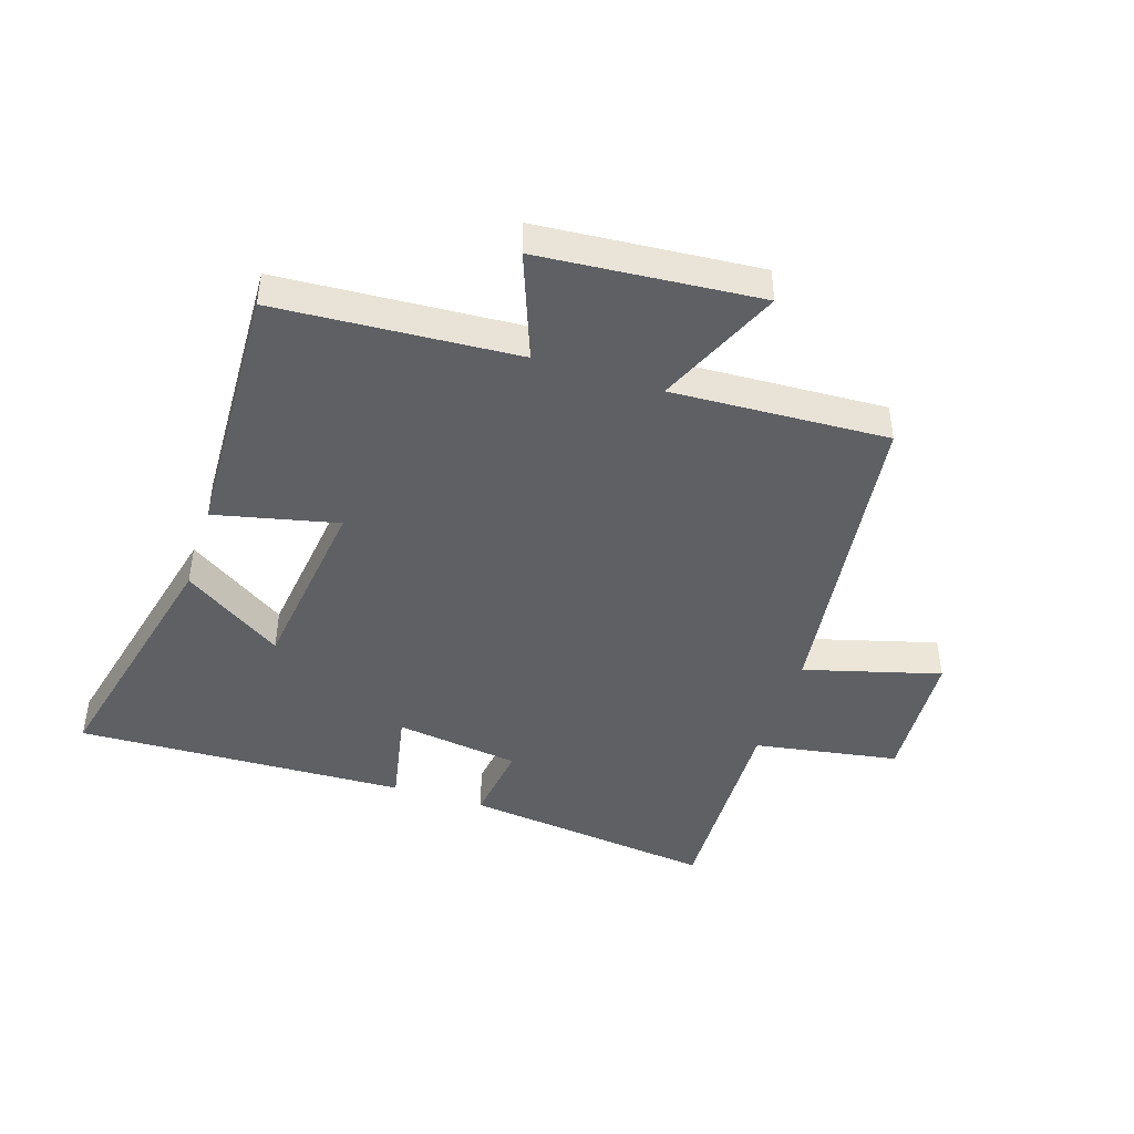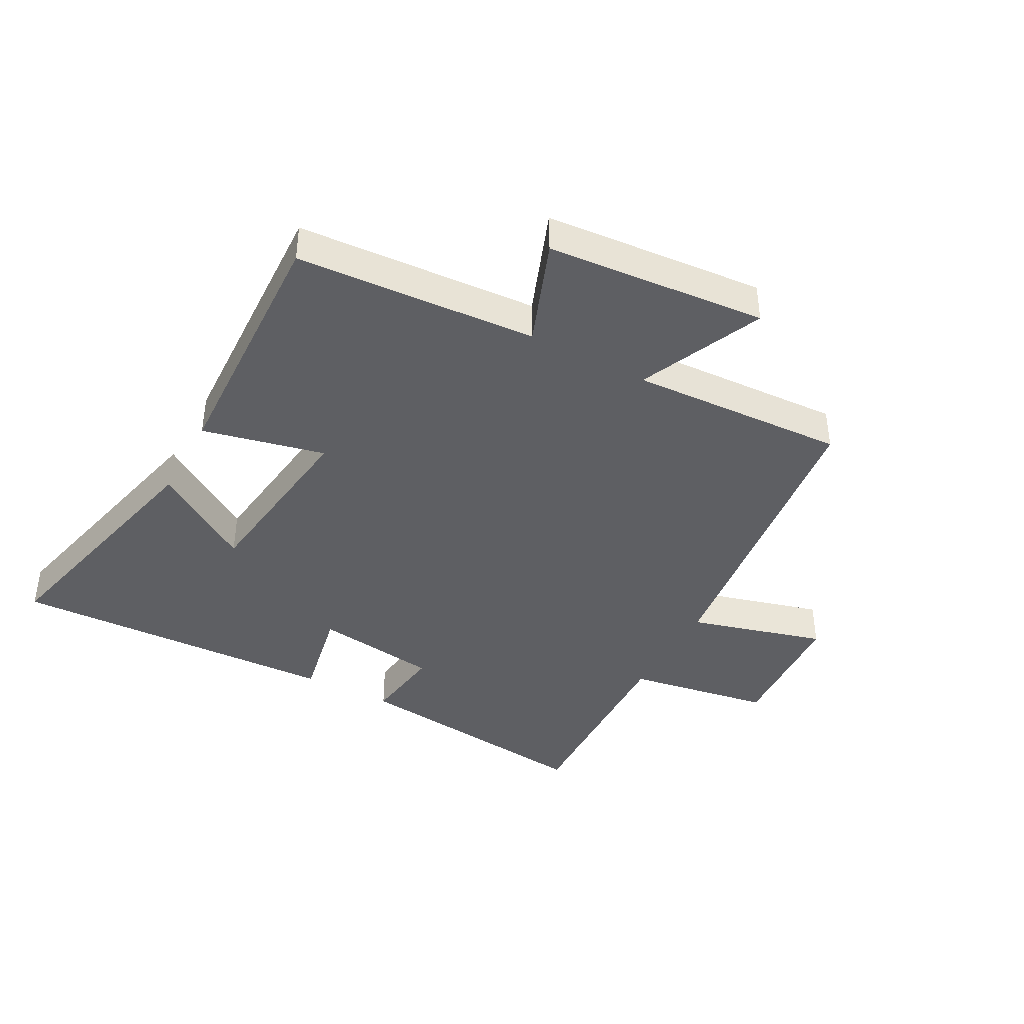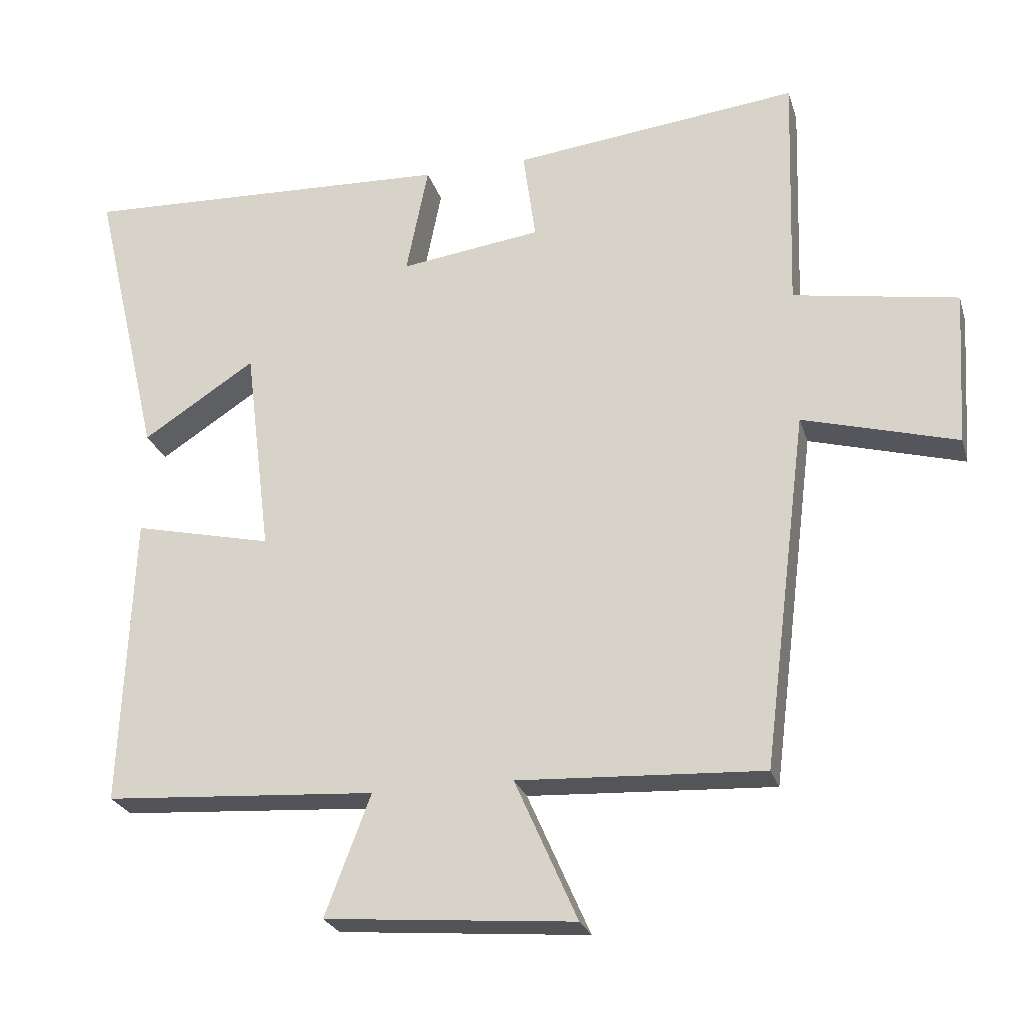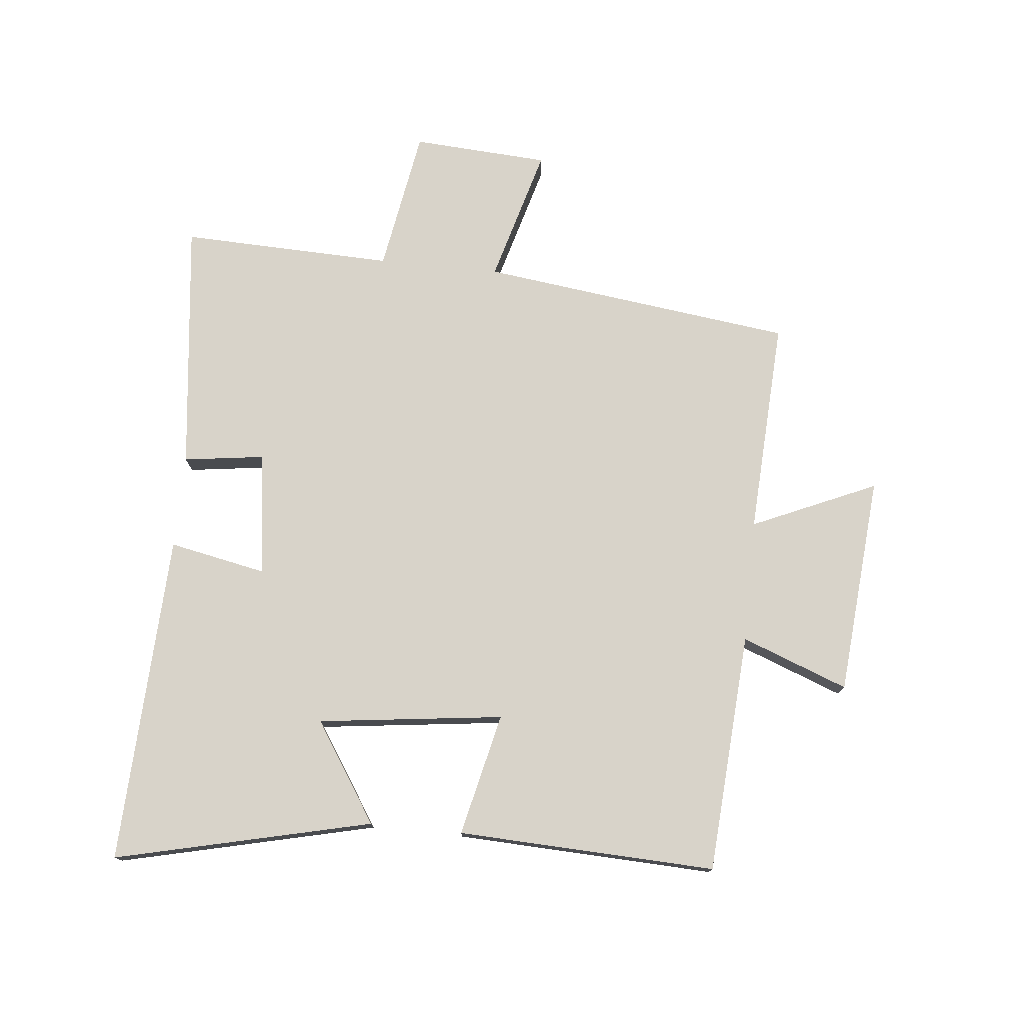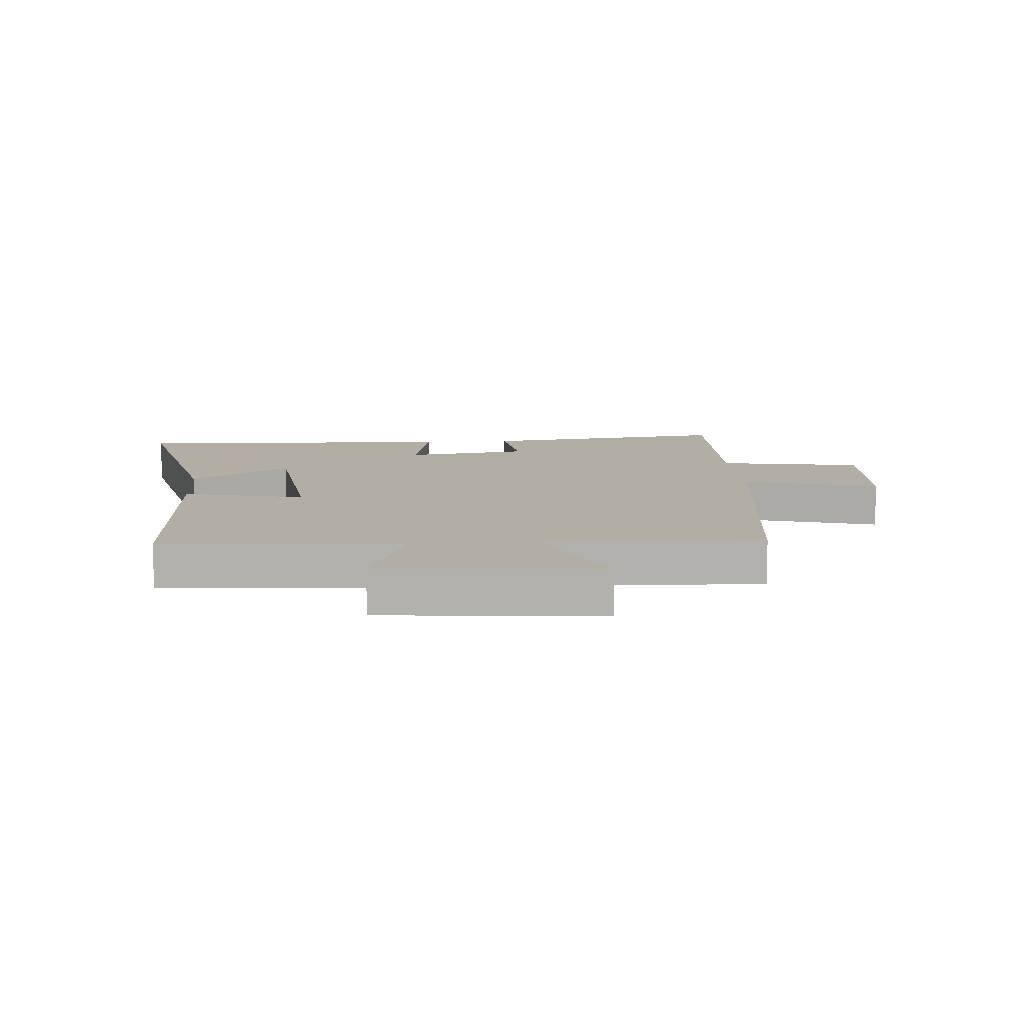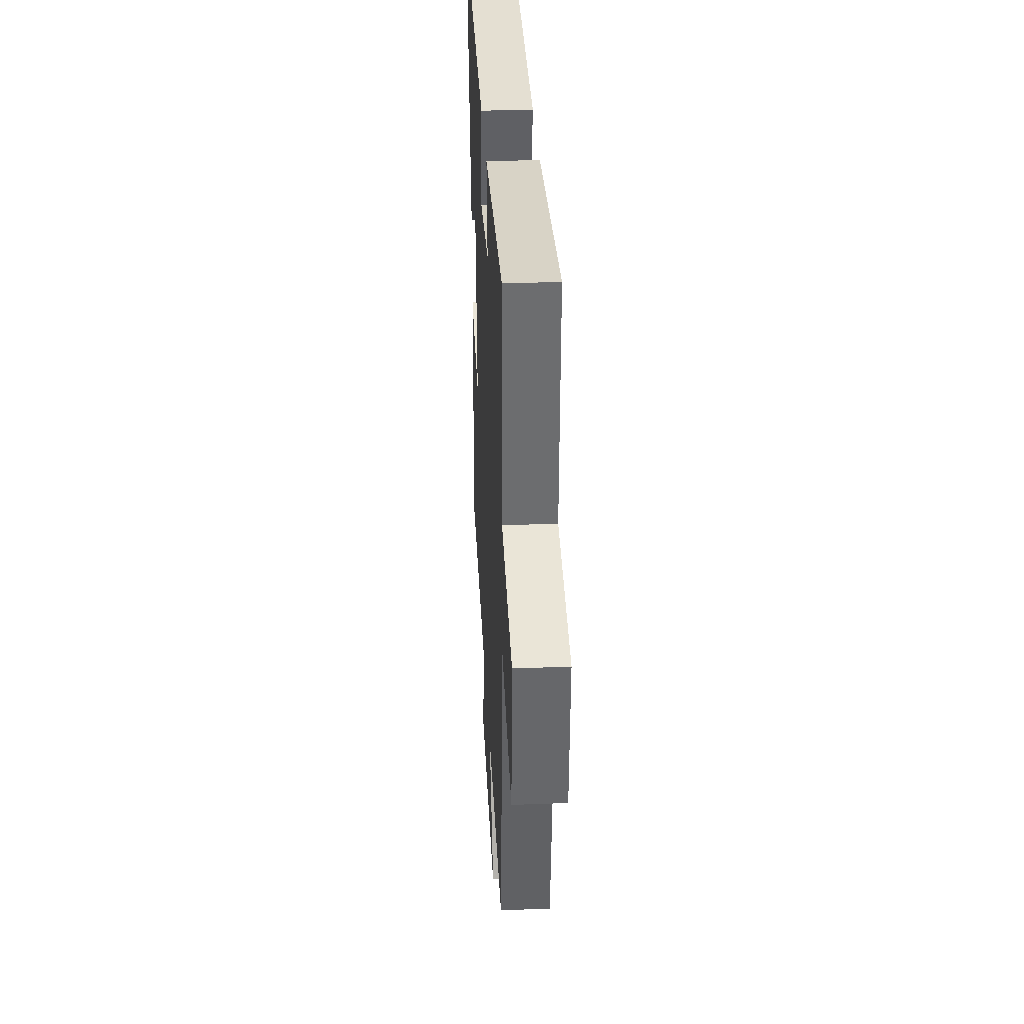
<metadata>
{"format":"obj","ext":"obj","renderer":"f3d","projection":"perspective","resolution":1024,"background":"white","views":[{"elev":-44.8,"azim":162.0,"up":"+Y"},{"elev":-40.9,"azim":151.6,"up":"+Y"},{"elev":-24.9,"azim":-164.6,"up":"+Z"},{"elev":76.0,"azim":95.8,"up":"+Y"},{"elev":11.0,"azim":175.7,"up":"+Y"},{"elev":34.5,"azim":-93.0,"up":"+Z"}]}
</metadata>
<code>
v -0.435 0.07 -0.518
v -0.5 0.07 -0.003
v -0.723 0.07 -0.065
v -0.737 0.07 0.159
v -0.5 0.07 0.199
v -0.511 0.07 0.548
v -0.097 0.07 0.5
v -0.115 0.07 0.368
v 0.089 0.07 0.34
v 0.057 0.07 0.5
v 0.599 0.07 0.522
v 0.5 0.07 0.102
v 0.337 0.07 0.208
v 0.299 0.07 -0.096
v 0.5 0.07 -0.05
v 0.517 0.07 -0.474
v 0.123 0.07 -0.5
v 0.189 0.07 -0.674
v -0.171 0.07 -0.704
v -0.081 0.07 -0.5
v -0.435 0 -0.518
v -0.5 0 -0.003
v -0.723 0 -0.065
v -0.737 0 0.159
v -0.5 0 0.199
v -0.511 0 0.548
v -0.097 0 0.5
v -0.115 0 0.368
v 0.089 0 0.34
v 0.057 0 0.5
v 0.599 0 0.522
v 0.5 0 0.102
v 0.337 0 0.208
v 0.299 0 -0.096
v 0.5 0 -0.05
v 0.517 0 -0.474
v 0.123 0 -0.5
v 0.189 0 -0.674
v -0.171 0 -0.704
v -0.081 0 -0.5
f 17 18 19 20
f 16 17 20
f 15 16 20
f 14 15 20
f 20 1 2
f 14 20 2
f 13 14 2
f 10 11 12 13
f 9 10 13
f 8 9 13 2
f 5 6 7 8
f 5 8 2 3
f 3 4 5
f 40 39 38 37
f 40 37 36
f 40 36 35
f 40 35 34
f 22 21 40
f 22 40 34
f 22 34 33
f 33 32 31 30
f 33 30 29
f 22 33 29 28
f 28 27 26 25
f 23 22 28 25
f 25 24 23
f 1 21 22 2
f 2 22 23 3
f 3 23 24 4
f 4 24 25 5
f 5 25 26 6
f 6 26 27 7
f 7 27 28 8
f 8 28 29 9
f 9 29 30 10
f 10 30 31 11
f 11 31 32 12
f 12 32 33 13
f 13 33 34 14
f 14 34 35 15
f 15 35 36 16
f 16 36 37 17
f 17 37 38 18
f 18 38 39 19
f 19 39 40 20
f 20 40 21 1

</code>
